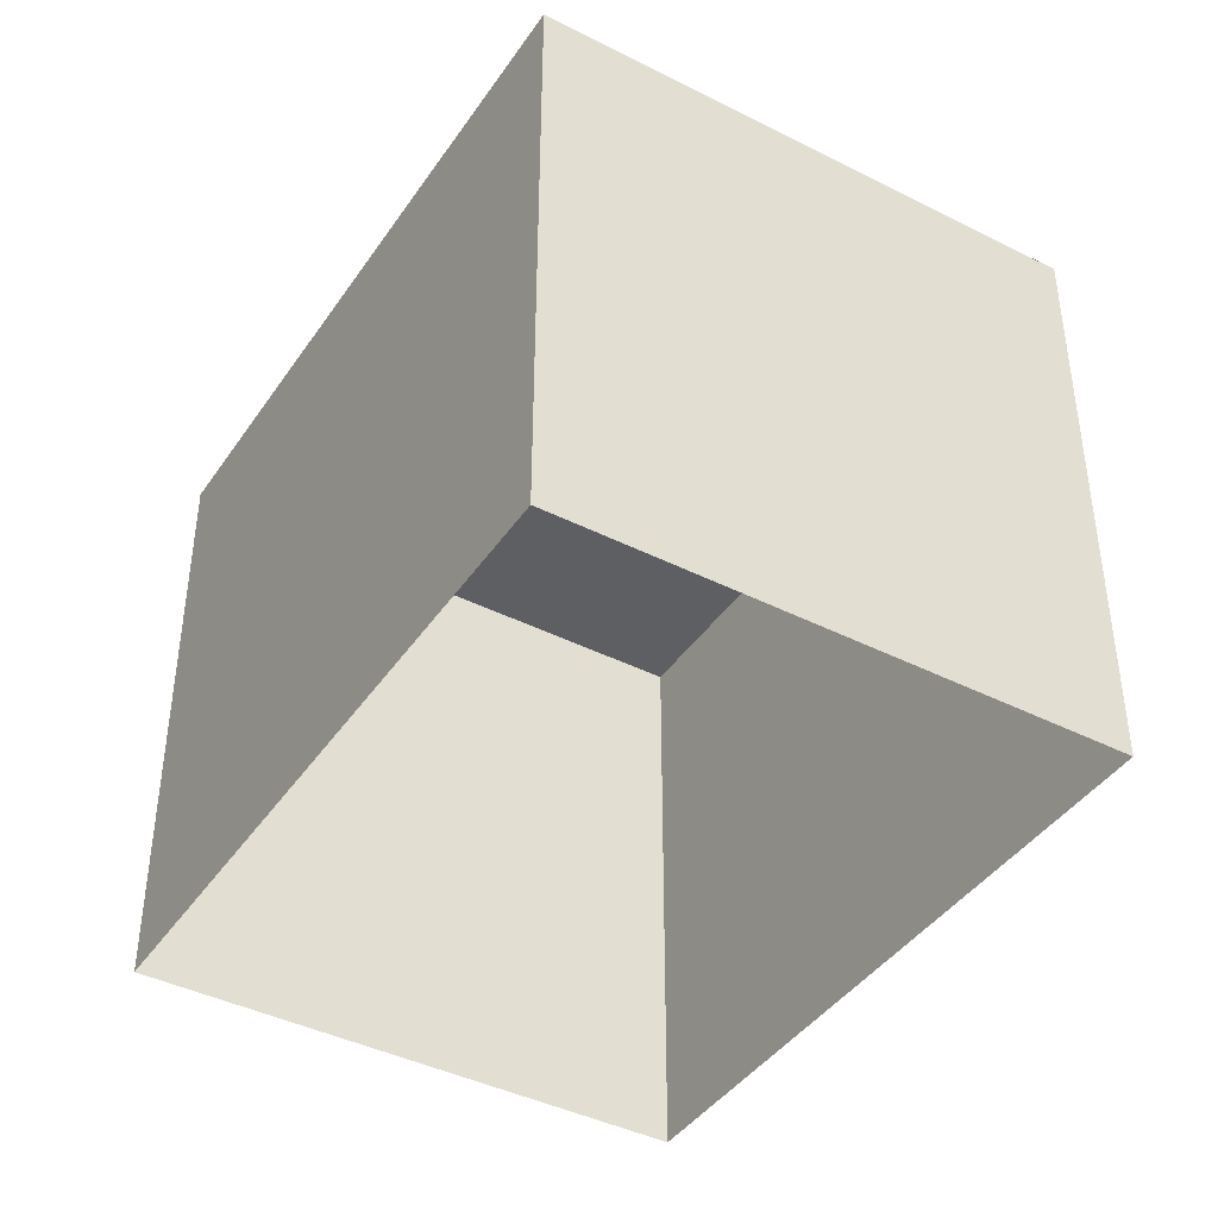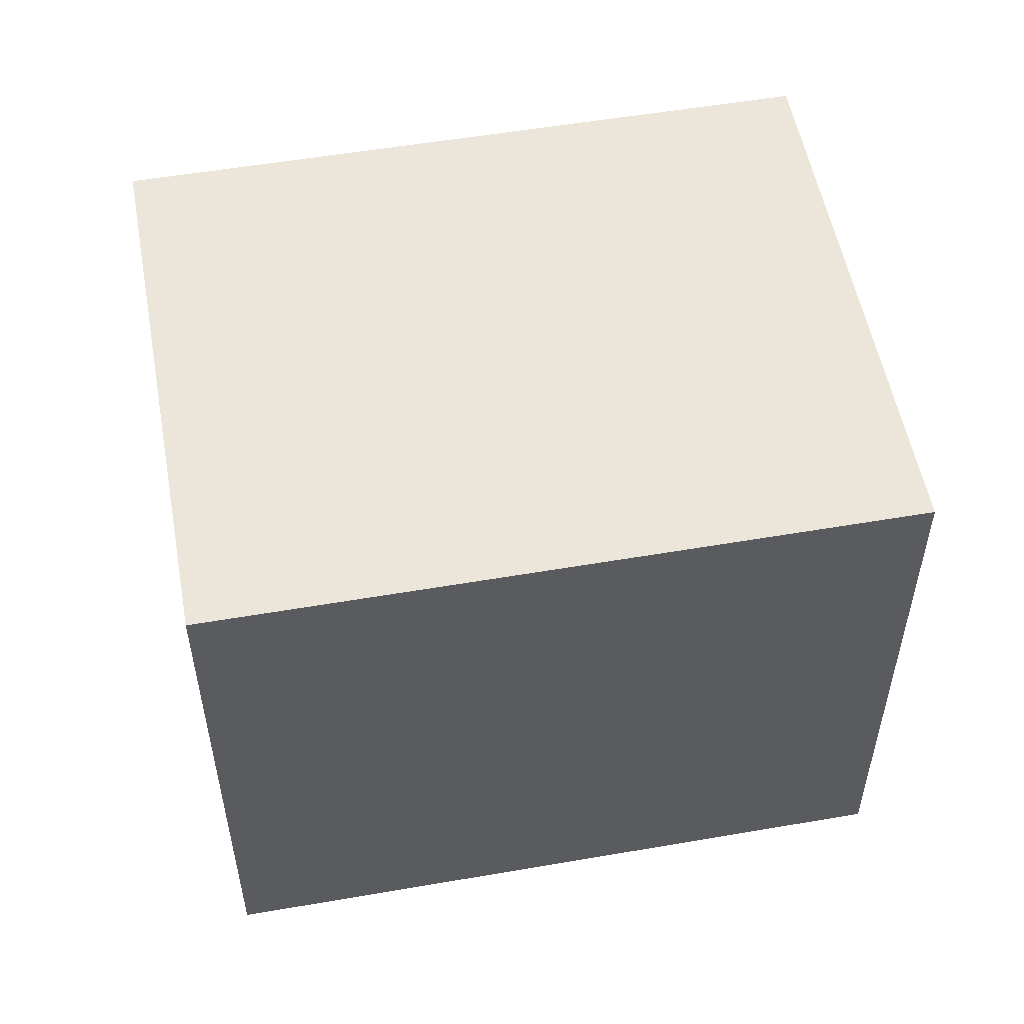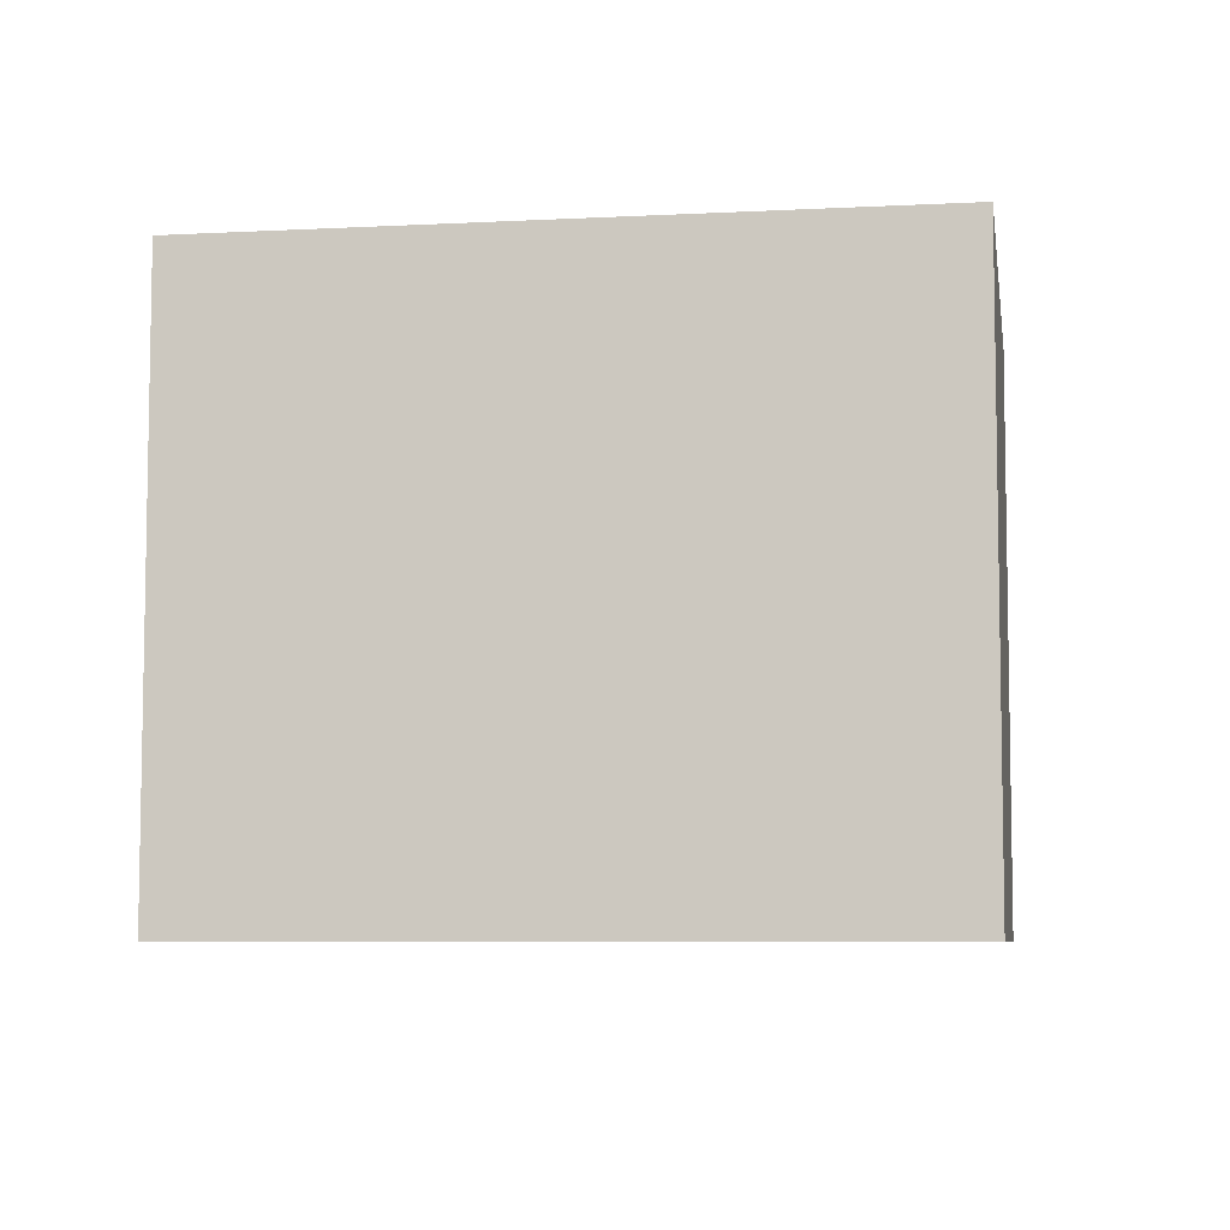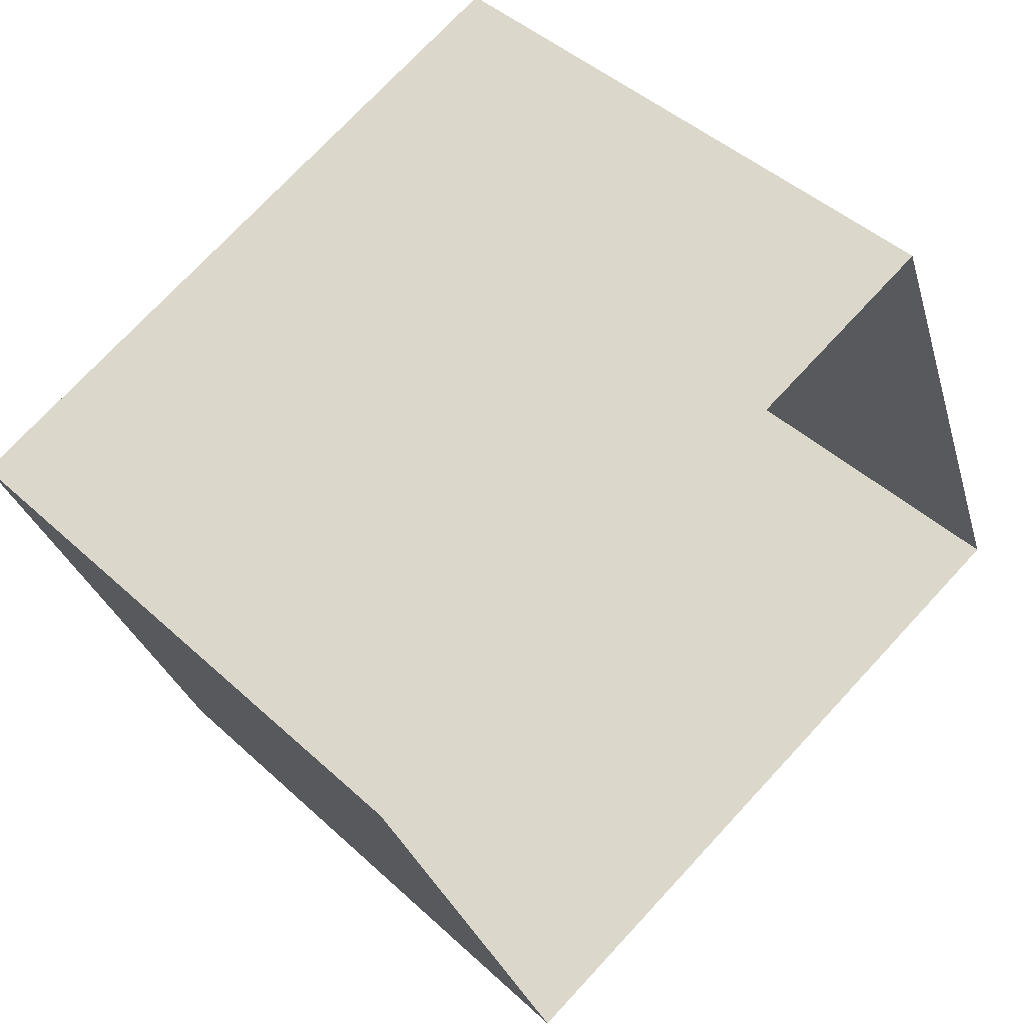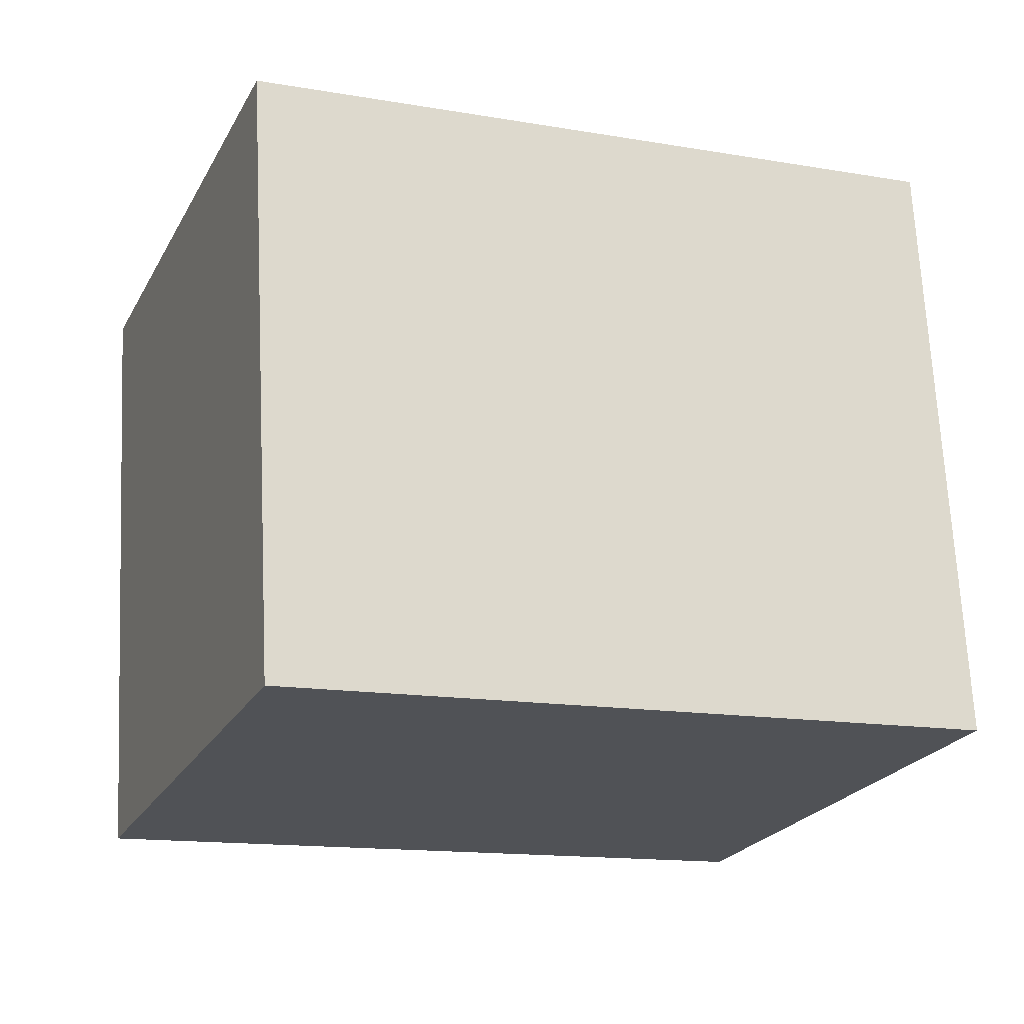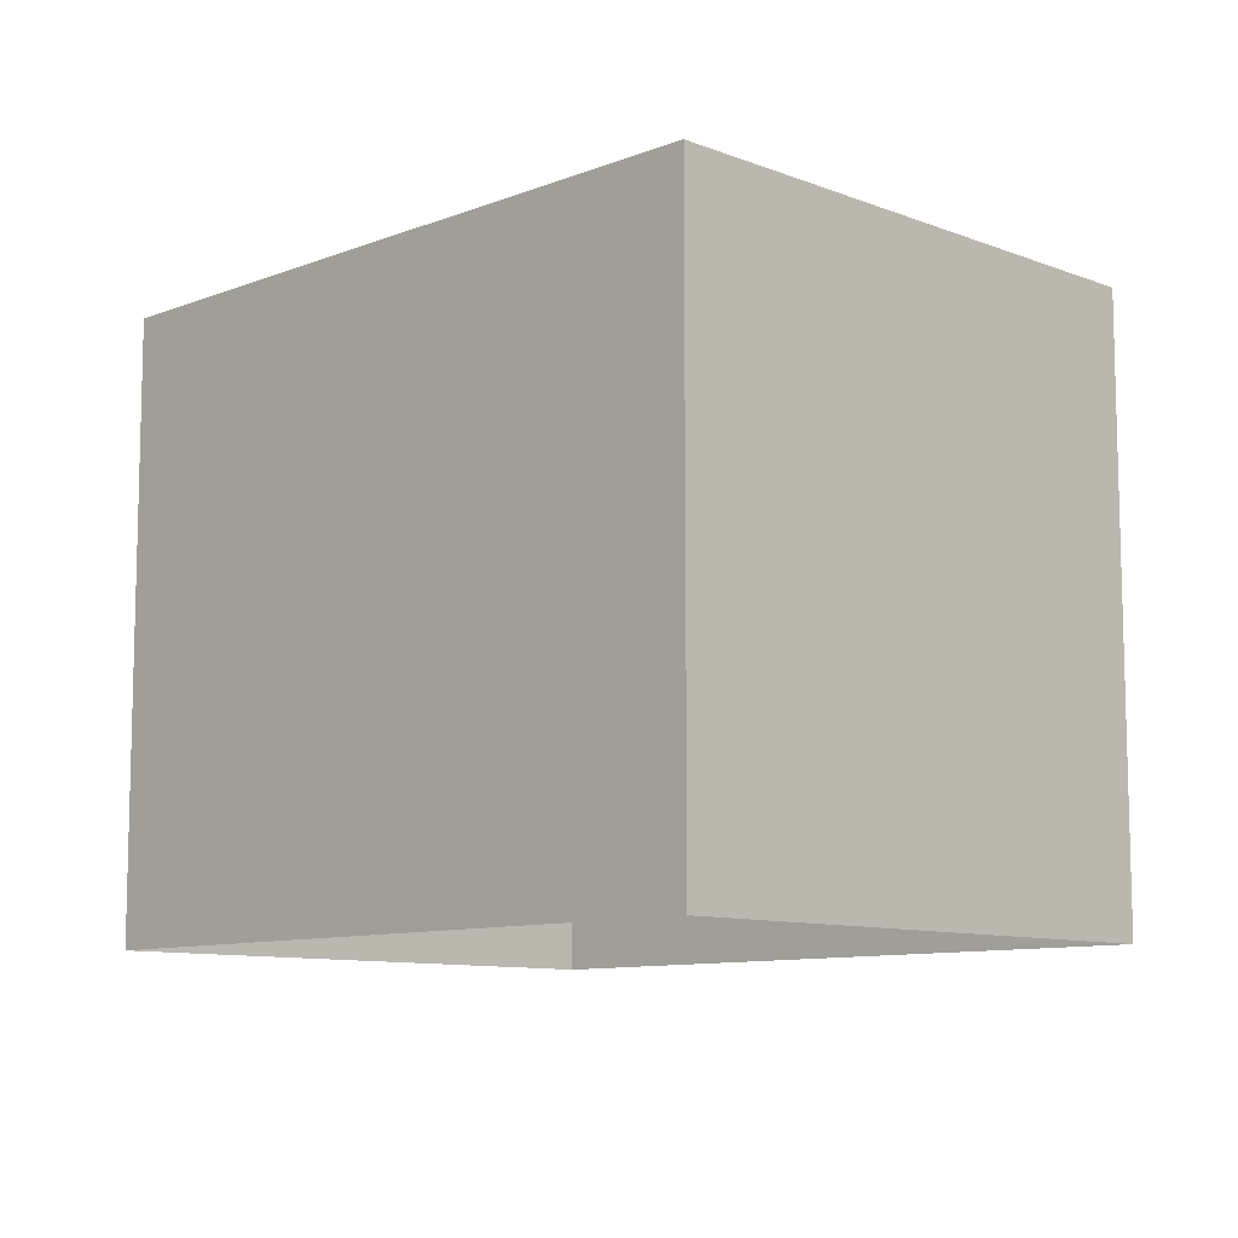
<metadata>
{"format":"obj","ext":"obj","renderer":"f3d","projection":"perspective","resolution":1024,"background":"white","views":[{"elev":-41.7,"azim":37.3,"up":"+Z"},{"elev":54.2,"azim":148.3,"up":"+Z"},{"elev":-6.8,"azim":-12.5,"up":"+Z"},{"elev":44.4,"azim":137.0,"up":"+Y"},{"elev":69.1,"azim":-2.8,"up":"+Y"},{"elev":-9.7,"azim":-156.3,"up":"+Z"}]}
</metadata>
<code>
v -7793 -3.762e+04 22.26
v -7799 -3.762e+04 16.96
v -7793 -3.762e+04 16.96
v -7799 -3.762e+04 22.27
v -7797 -3.761e+04 22.27
v -7797 -3.761e+04 16.96
v -7791 -3.761e+04 22.26
v -7791 -3.761e+04 16.96
f 6 8 3
f 2 6 3
f 1 2 3
f 1 4 2
f 5 6 2
f 4 5 2
f 7 8 6
f 5 7 6
f 7 3 8
f 7 1 3
f 5 4 1
f 7 5 1

</code>
